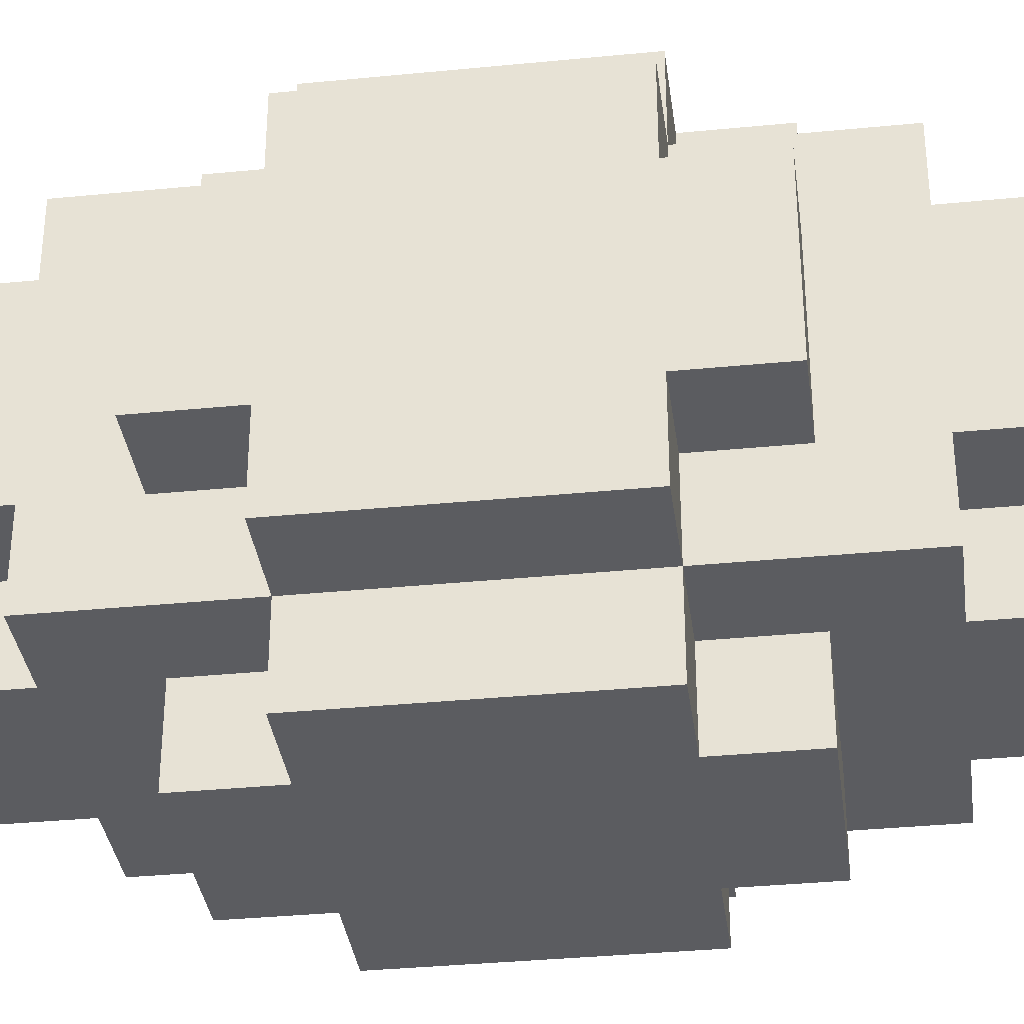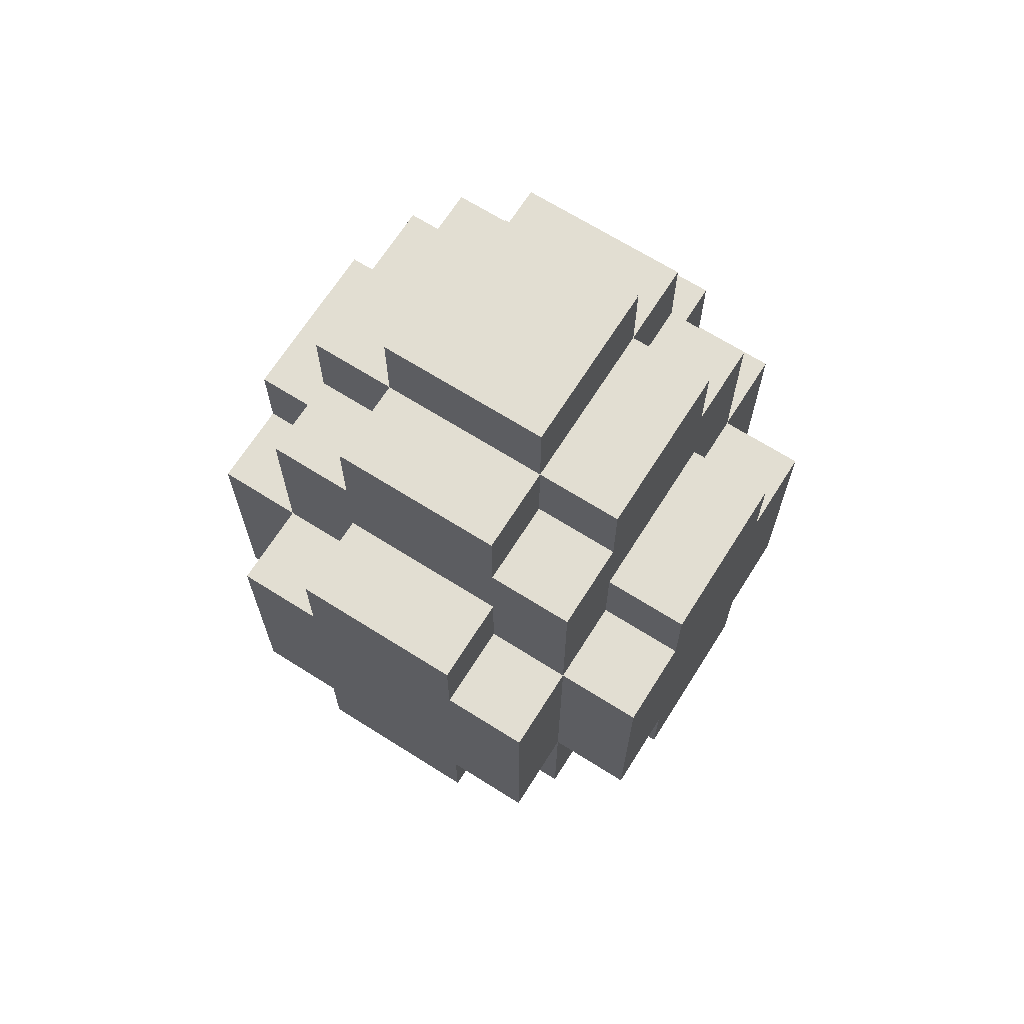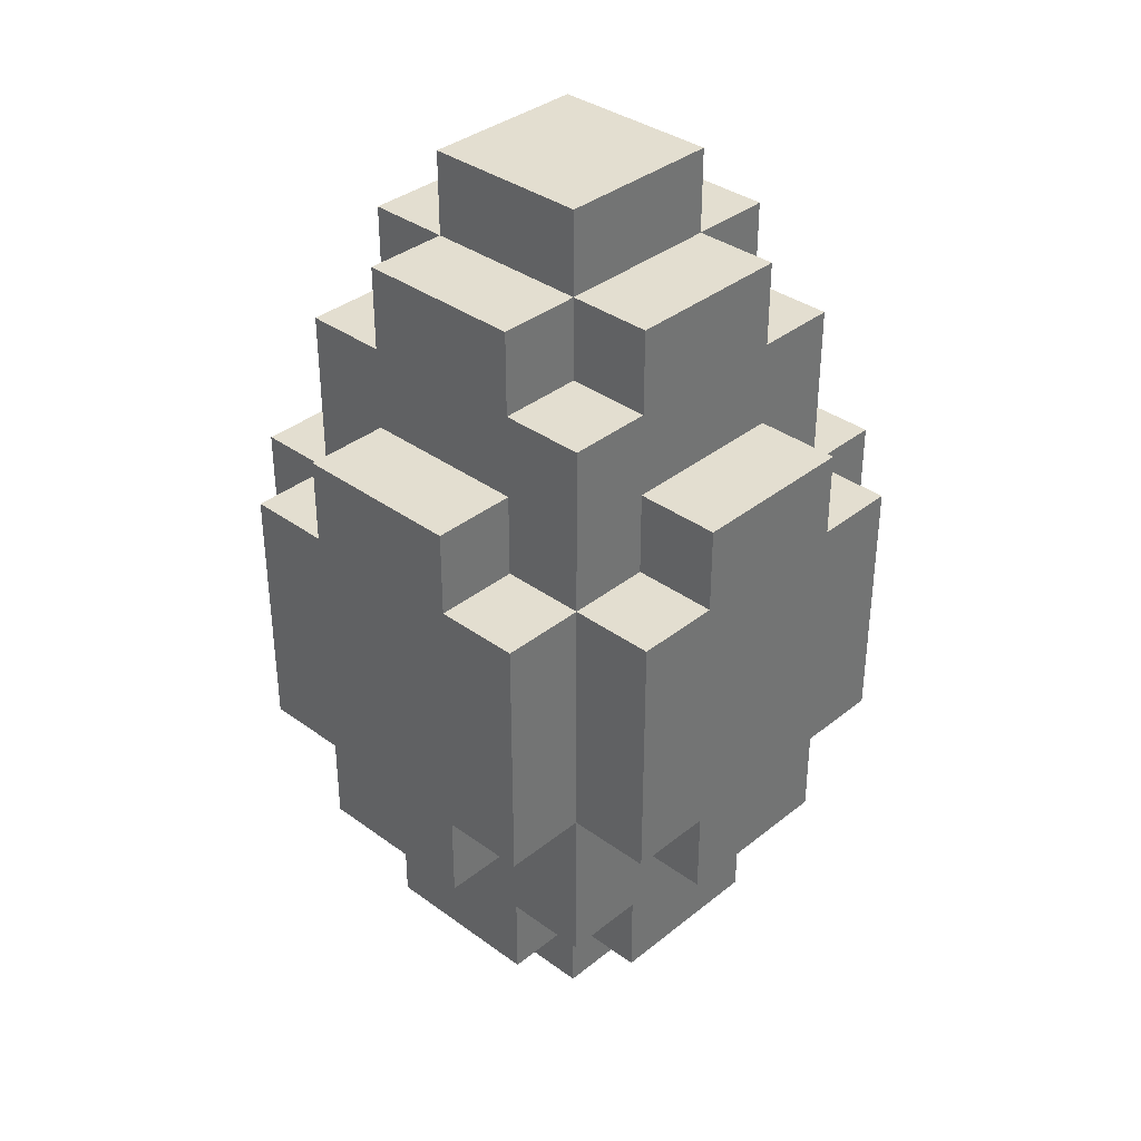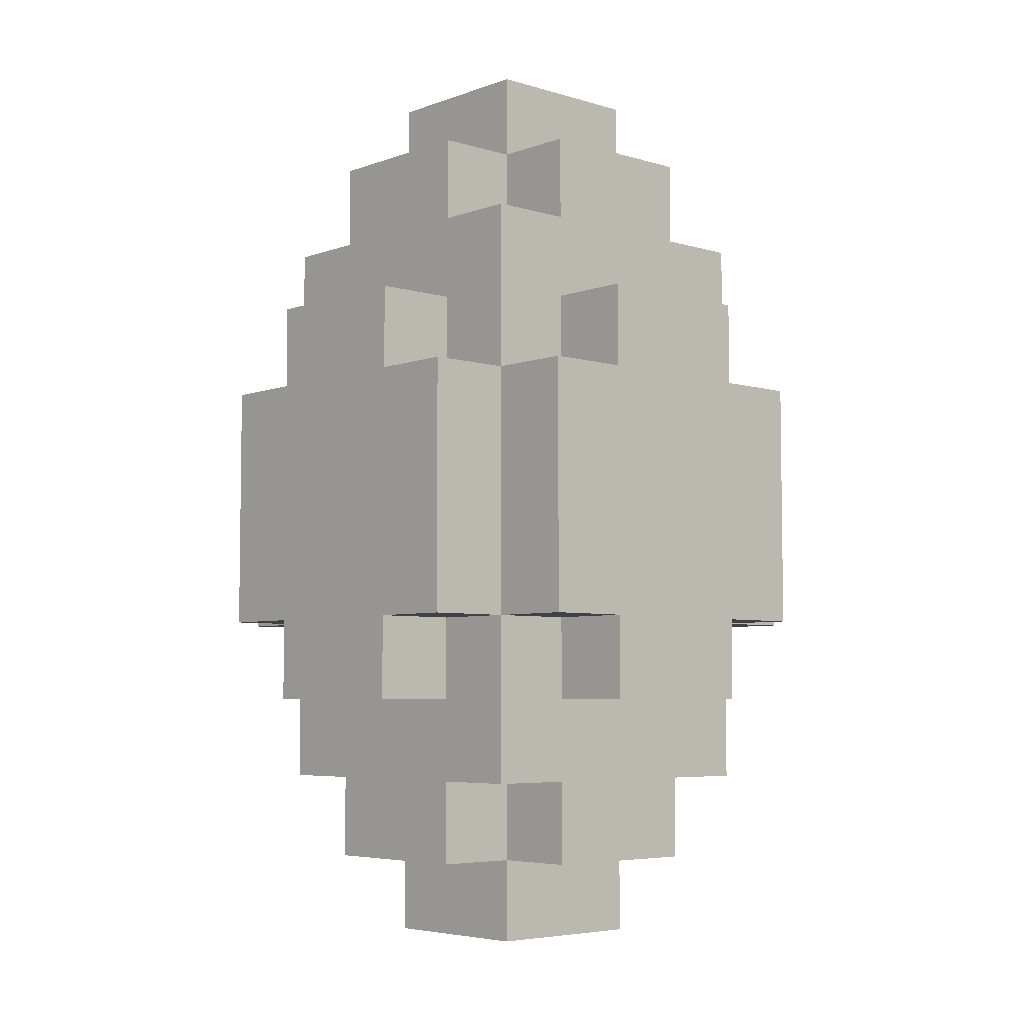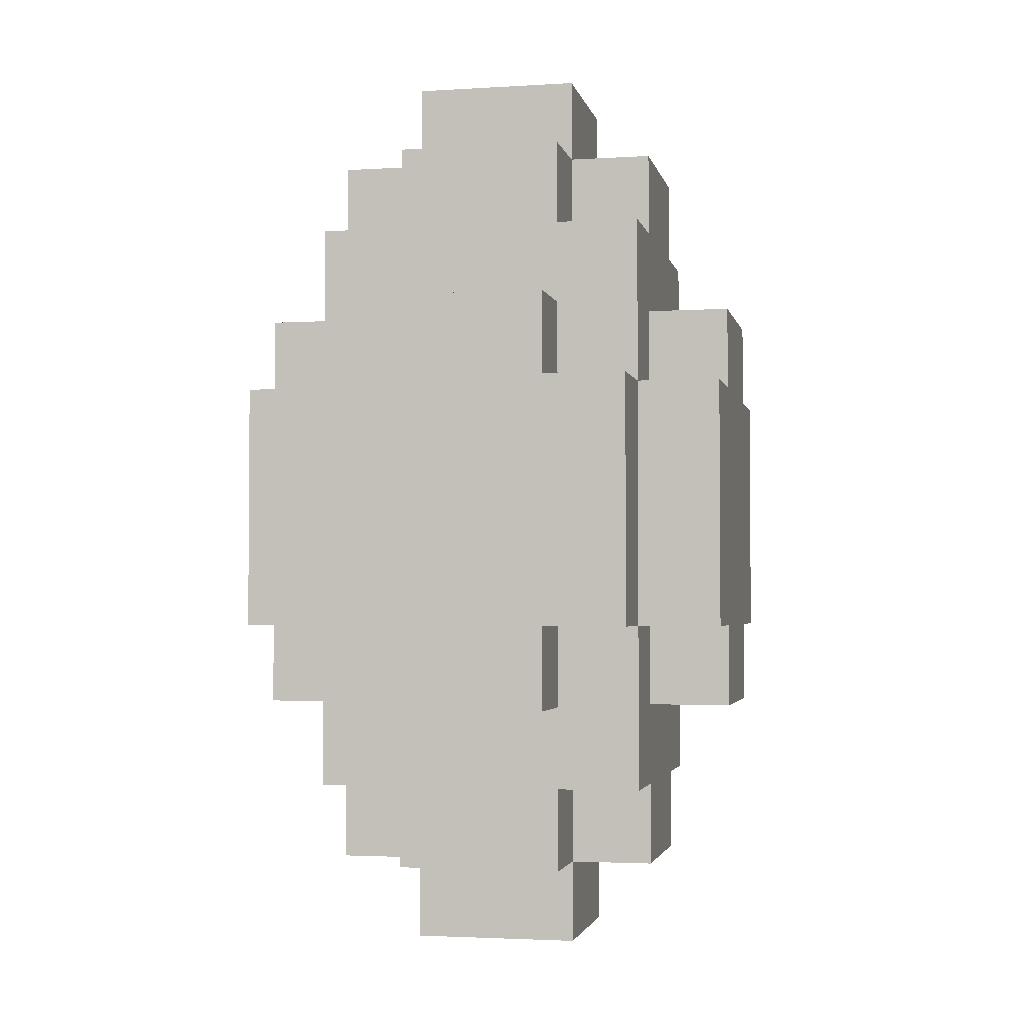
<metadata>
{"format":"obj","ext":"obj","renderer":"f3d","projection":"perspective","resolution":1024,"background":"white","views":[{"elev":-35.0,"azim":97.5,"up":"+Z"},{"elev":67.9,"azim":32.3,"up":"+Y"},{"elev":35.8,"azim":-46.3,"up":"+Y"},{"elev":-5.4,"azim":-42.3,"up":"+Y"},{"elev":-2.7,"azim":-78.0,"up":"+Y"}]}
</metadata>
<code>
o model
v -0.375 -0.975 0.75
v 0 -0.975 0.75
v 0 -0.975 1.125
v -0.375 -0.975 1.125
v -0.375 -0.6 1.125
v -0.375 -0.6 0.75
v 0 -0.6 1.125
v 0.375 -0.975 0.75
v 0.375 -0.975 1.125
v 0.375 -0.6 0.75
v 0.375 -0.6 1.125
v -0.75 -0.6 0.75
v -0.75 -0.6 1.125
v -0.75 -0.225 1.125
v -0.75 -0.225 0.75
v -0.375 -0.225 1.125
v 0 -0.225 1.125
v 0.375 -0.225 1.125
v 0.75 -0.6 0.75
v 0.75 -0.6 1.125
v 0.75 -0.225 0.75
v 0.75 -0.225 1.125
v -0.75 0.15 1.125
v -0.75 0.15 0.75
v -0.375 -0.225 0.75
v -0.375 0.15 0.75
v -0.375 0.15 1.125
v 0 -0.225 0.75
v 0 0.15 0.75
v 0 0.15 1.125
v 0.375 -0.225 0.75
v 0.375 0.15 0.75
v 0.375 0.15 1.125
v 0.75 0.15 0.75
v 0.75 0.15 1.125
v -0.75 0.525 1.125
v -0.375 0.525 1.125
v -0.375 0.525 0.75
v -0.75 0.525 0.75
v 0 0.525 0.75
v 0 0.525 1.125
v 0.375 0.525 0.75
v 0.375 0.525 1.125
v 0.75 0.525 1.125
v 0.75 0.525 0.75
v -0.375 0.9 1.125
v 0 0.9 1.125
v 0 0.9 0.75
v -0.375 0.9 0.75
v 0.375 0.9 1.125
v 0.375 0.9 0.75
v -0.375 -1.725 0.375
v 0 -1.725 0.375
v 0 -1.725 0.75
v -0.375 -1.725 0.75
v -0.375 -1.35 0.75
v -0.375 -1.35 0.375
v 0 -1.35 0.75
v 0.375 -1.725 0.375
v 0.375 -1.725 0.75
v 0.375 -1.35 0.375
v 0.375 -1.35 0.75
v -0.75 -1.35 0.375
v -0.75 -1.35 0.75
v -0.75 -0.975 0.75
v -0.75 -0.975 0.375
v 0.75 -1.35 0.375
v 0.75 -1.35 0.75
v 0.75 -0.975 0.375
v 0.75 -0.975 0.75
v -0.75 -0.6 0.375
v 0.75 -0.6 0.375
v -1.125 -0.6 0.375
v -1.125 -0.6 0.75
v -1.125 -0.225 0.75
v -1.125 -0.225 0.375
v -0.375 -0.225 0.375
v -0.75 -0.225 0.375
v 0 -0.225 0.375
v 0.375 -0.225 0.375
v 0.75 -0.225 0.375
v 1.125 -0.6 0.375
v 1.125 -0.6 0.75
v 1.125 -0.225 0.375
v 1.125 -0.225 0.75
v -0.75 0.15 0.375
v -1.125 0.15 0.75
v -1.125 0.15 0.375
v 1.125 0.15 0.375
v 1.125 0.15 0.75
v 0.75 0.15 0.375
v -1.125 0.525 0.75
v -0.75 0.525 0.375
v -1.125 0.525 0.375
v 1.125 0.525 0.75
v 1.125 0.525 0.375
v 0.75 0.525 0.375
v -0.375 0.525 0.375
v -0.75 0.9 0.75
v -0.75 0.9 0.375
v 0 0.525 0.375
v 0.375 0.525 0.375
v 0.75 0.9 0.375
v 0.75 0.9 0.75
v -0.75 1.275 0.75
v -0.375 1.275 0.75
v -0.375 1.275 0.375
v -0.75 1.275 0.375
v 0 1.275 0.75
v 0.375 1.275 0.75
v 0.75 1.275 0.75
v 0.75 1.275 0.375
v 0.375 1.275 0.375
v -0.375 1.65 0.75
v 0 1.65 0.75
v 0 1.65 0.375
v -0.375 1.65 0.375
v 0.375 1.65 0.75
v 0.375 1.65 0.375
v -0.375 -2.1 -0
v -0.375 -2.1 0.375
v -0.375 -1.725 -0
v 0 -2.1 0.375
v 0.375 -2.1 0.375
v 0.375 -2.1 -0
v 0.375 -1.725 -0
v -0.75 -1.725 -0
v -0.75 -1.725 0.375
v -0.75 -1.35 -0
v 0.75 -1.725 -0
v 0.75 -1.725 0.375
v 0.75 -1.35 -0
v -0.75 -0.975 -0
v 0.75 -0.975 -0
v -1.125 -0.975 -0
v -1.125 -0.975 0.375
v -1.125 -0.6 -0
v 1.125 -0.975 -0
v 1.125 -0.975 0.375
v 1.125 -0.6 -0
v -1.125 -0.225 -0
v -0.375 -0.225 -0
v -0.75 -0.225 -0
v 0 -0.225 -0
v 0.375 -0.225 -0
v 0.75 -0.225 -0
v 1.125 -0.225 -0
v -0.75 0.15 0
v -1.125 0.15 0
v 1.125 0.15 0
v 0.75 0.15 0
v -0.75 0.525 0
v -1.125 0.525 0
v 1.125 0.525 0
v 0.75 0.525 0
v -1.125 0.9 0.375
v -0.75 0.9 0
v -1.125 0.9 0
v -0.375 0.525 0
v 0 0.525 0
v 0.375 0.525 0
v 1.125 0.9 0.375
v 1.125 0.9 0
v 0.75 0.9 0
v -0.75 1.275 0
v 0.75 1.275 0
v -0.75 1.65 0.375
v -0.375 1.65 0
v -0.75 1.65 0
v 0.75 1.65 0.375
v 0.75 1.65 0
v 0.375 1.65 0
v -0.375 2.025 0.375
v 0 2.025 0.375
v 0 2.025 0
v -0.375 2.025 0
v 0.375 2.025 0.375
v 0.375 2.025 0
v -0.375 -2.1 -0.375
v -0.375 -1.725 -0.375
v 0 -2.1 -0.375
v 0 -1.725 -0.375
v 0.375 -2.1 -0.375
v 0.375 -1.725 -0.375
v -0.75 -1.725 -0.375
v -0.75 -1.35 -0.375
v -0.375 -1.35 -0.375
v 0.75 -1.725 -0.375
v 0.75 -1.35 -0.375
v 0.375 -1.35 -0.375
v -0.75 -0.975 -0.375
v 0.75 -0.975 -0.375
v -1.125 -0.975 -0.375
v -1.125 -0.6 -0.375
v -0.75 -0.6 -0.375
v 1.125 -0.975 -0.375
v 1.125 -0.6 -0.375
v 0.75 -0.6 -0.375
v -1.125 -0.225 -0.375
v -0.375 -0.225 -0.375
v -0.75 -0.225 -0.375
v 0 -0.225 -0.375
v 0.375 -0.225 -0.375
v 0.75 -0.225 -0.375
v 1.125 -0.225 -0.375
v -0.75 0.15 -0.375
v -1.125 0.15 -0.375
v 1.125 0.15 -0.375
v 0.75 0.15 -0.375
v -0.75 0.525 -0.375
v -1.125 0.525 -0.375
v 1.125 0.525 -0.375
v 0.75 0.525 -0.375
v -0.75 0.9 -0.375
v -1.125 0.9 -0.375
v -0.375 0.525 -0.375
v 0 0.525 -0.375
v 0.375 0.525 -0.375
v 1.125 0.9 -0.375
v 0.75 0.9 -0.375
v -0.75 1.275 -0.375
v 0.75 1.275 -0.375
v -0.375 1.65 -0.375
v -0.75 1.65 -0.375
v -0.375 1.275 -0.375
v 0.75 1.65 -0.375
v 0.375 1.65 -0.375
v 0.375 1.275 -0.375
v 0 2.025 -0.375
v -0.375 2.025 -0.375
v 0 1.65 -0.375
v 0.375 2.025 -0.375
v -0.375 -1.725 -0.75
v 0 -1.725 -0.75
v -0.375 -1.35 -0.75
v 0 -1.35 -0.75
v 0.375 -1.725 -0.75
v 0.375 -1.35 -0.75
v -0.75 -1.35 -0.75
v -0.75 -0.975 -0.75
v -0.375 -0.975 -0.75
v 0 -0.975 -0.75
v 0.375 -0.975 -0.75
v 0.75 -1.35 -0.75
v 0.75 -0.975 -0.75
v -0.75 -0.6 -0.75
v -0.375 -0.6 -0.75
v 0.75 -0.6 -0.75
v 0.375 -0.6 -0.75
v -1.125 -0.6 -0.75
v -1.125 -0.225 -0.75
v -0.75 -0.225 -0.75
v -0.375 -0.225 -0.75
v 0 -0.225 -0.75
v 0.375 -0.225 -0.75
v 0.75 -0.225 -0.75
v 1.125 -0.6 -0.75
v 1.125 -0.225 -0.75
v -0.75 0.15 -0.75
v -1.125 0.15 -0.75
v 1.125 0.15 -0.75
v 0.75 0.15 -0.75
v -0.75 0.525 -0.75
v -1.125 0.525 -0.75
v 1.125 0.525 -0.75
v 0.75 0.525 -0.75
v -0.375 0.525 -0.75
v -0.75 0.9 -0.75
v -0.375 0.9 -0.75
v 0 0.525 -0.75
v 0.375 0.525 -0.75
v 0.75 0.9 -0.75
v 0.375 0.9 -0.75
v -0.375 1.275 -0.75
v -0.75 1.275 -0.75
v 0 0.9 -0.75
v 0 1.275 -0.75
v 0.375 1.275 -0.75
v 0.75 1.275 -0.75
v 0 1.65 -0.75
v -0.375 1.65 -0.75
v 0.375 1.65 -0.75
v -0.375 -0.975 -1.125
v 0 -0.975 -1.125
v -0.375 -0.6 -1.125
v 0 -0.6 -1.125
v 0.375 -0.975 -1.125
v 0.375 -0.6 -1.125
v -0.75 -0.6 -1.125
v -0.75 -0.225 -1.125
v -0.375 -0.225 -1.125
v 0 -0.225 -1.125
v 0.375 -0.225 -1.125
v 0.75 -0.6 -1.125
v 0.75 -0.225 -1.125
v -0.75 0.15 -1.125
v -0.375 0.15 -1.125
v -0.375 0.15 -0.75
v 0 0.15 -1.125
v 0 0.15 -0.75
v 0.375 0.15 -1.125
v 0.375 0.15 -0.75
v 0.75 0.15 -1.125
v -0.375 0.525 -1.125
v -0.75 0.525 -1.125
v 0 0.525 -1.125
v 0.375 0.525 -1.125
v 0.75 0.525 -1.125
v 0 0.9 -1.125
v -0.375 0.9 -1.125
v 0.375 0.9 -1.125
f 1 2 3 4
f 1 4 5 6
f 4 3 7 5
f 2 8 9 3
f 9 8 10 11
f 3 9 11 7
f 12 6 5 13
f 12 13 14 15
f 13 5 16 14
f 5 7 17 16
f 7 11 18 17
f 10 19 20 11
f 20 19 21 22
f 11 20 22 18
f 15 14 23 24
f 25 15 24 26
f 14 16 27 23
f 28 25 26 29
f 16 17 30 27
f 31 28 29 32
f 17 18 33 30
f 22 21 34 35
f 21 31 32 34
f 18 22 35 33
f 36 37 38 39
f 24 23 36 39
f 26 24 39 38
f 23 27 37 36
f 29 26 38 40
f 27 30 41 37
f 32 29 40 42
f 30 33 43 41
f 43 44 45 42
f 35 34 45 44
f 34 32 42 45
f 33 35 44 43
f 46 47 48 49
f 38 37 46 49
f 37 41 47 46
f 47 50 51 48
f 43 42 51 50
f 41 43 50 47
f 52 53 54 55
f 52 55 56 57
f 55 54 58 56
f 53 59 60 54
f 60 59 61 62
f 54 60 62 58
f 63 57 56 64
f 63 64 65 66
f 64 56 1 65
f 56 58 2 1
f 58 62 8 2
f 61 67 68 62
f 68 67 69 70
f 62 68 70 8
f 66 65 12 71
f 65 1 6 12
f 70 69 72 19
f 8 70 19 10
f 73 71 12 74
f 73 74 75 76
f 74 12 15 75
f 15 25 77 78
f 25 28 79 77
f 28 31 80 79
f 31 21 81 80
f 72 82 83 19
f 83 82 84 85
f 19 83 85 21
f 15 78 86 24
f 76 75 87 88
f 75 15 24 87
f 85 84 89 90
f 81 21 34 91
f 21 85 90 34
f 92 39 93 94
f 24 86 93 39
f 88 87 92 94
f 87 24 39 92
f 45 95 96 97
f 90 89 96 95
f 91 34 45 97
f 34 90 95 45
f 93 98 38 39
f 93 39 99 100
f 39 38 49 99
f 98 101 40 38
f 101 102 42 40
f 102 97 45 42
f 45 97 103 104
f 42 45 104 51
f 105 106 107 108
f 100 99 105 108
f 99 49 106 105
f 49 48 109 106
f 48 51 110 109
f 110 111 112 113
f 104 103 112 111
f 51 104 111 110
f 114 115 116 117
f 107 106 114 117
f 106 109 115 114
f 115 118 119 116
f 110 113 119 118
f 109 110 118 115
f 120 121 52 122
f 121 123 53 52
f 124 125 126 59
f 123 124 59 53
f 127 122 52 128
f 127 128 63 129
f 128 52 57 63
f 126 130 131 59
f 131 130 132 67
f 59 131 67 61
f 129 63 66 133
f 67 132 134 69
f 135 133 66 136
f 135 136 73 137
f 136 66 71 73
f 134 138 139 69
f 139 138 140 82
f 69 139 82 72
f 137 73 76 141
f 78 77 142 143
f 77 79 144 142
f 79 80 145 144
f 80 81 146 145
f 82 140 147 84
f 78 143 148 86
f 141 76 88 149
f 84 147 150 89
f 146 81 91 151
f 86 148 152 93
f 149 88 94 153
f 89 150 154 96
f 151 91 97 155
f 156 100 157 158
f 153 94 156 158
f 94 93 100 156
f 152 159 98 93
f 159 160 101 98
f 160 161 102 101
f 161 155 97 102
f 103 162 163 164
f 96 154 163 162
f 97 96 162 103
f 157 100 108 165
f 103 164 166 112
f 167 117 168 169
f 165 108 167 169
f 108 107 117 167
f 119 170 171 172
f 112 166 171 170
f 113 112 170 119
f 173 174 175 176
f 168 117 173 176
f 117 116 174 173
f 174 177 178 175
f 119 172 178 177
f 116 119 177 174
f 179 120 122 180
f 181 179 180 182
f 125 183 184 126
f 183 181 182 184
f 185 180 122 127
f 185 127 129 186
f 180 185 186 187
f 184 188 130 126
f 130 188 189 132
f 188 184 190 189
f 186 129 133 191
f 132 189 192 134
f 193 191 133 135
f 193 135 137 194
f 191 193 194 195
f 192 196 138 134
f 138 196 197 140
f 196 192 198 197
f 194 137 141 199
f 143 142 200 201
f 142 144 202 200
f 144 145 203 202
f 145 146 204 203
f 140 197 205 147
f 143 201 206 148
f 199 141 149 207
f 147 205 208 150
f 204 146 151 209
f 148 206 210 152
f 207 149 153 211
f 150 208 212 154
f 209 151 155 213
f 158 157 214 215
f 211 153 158 215
f 210 211 215 214
f 210 216 159 152
f 216 217 160 159
f 217 218 161 160
f 218 213 155 161
f 164 163 219 220
f 154 212 219 163
f 212 213 220 219
f 214 157 165 221
f 164 220 222 166
f 169 168 223 224
f 221 165 169 224
f 225 221 224 223
f 172 171 226 227
f 166 222 226 171
f 222 228 227 226
f 176 175 229 230
f 223 168 176 230
f 231 223 230 229
f 175 178 232 229
f 172 227 232 178
f 227 231 229 232
f 233 234 182 180
f 233 180 187 235
f 234 233 235 236
f 234 237 184 182
f 184 237 238 190
f 237 234 236 238
f 239 235 187 186
f 239 186 191 240
f 235 239 240 241
f 236 235 241 242
f 238 236 242 243
f 238 244 189 190
f 189 244 245 192
f 244 238 243 245
f 240 191 195 246
f 241 240 246 247
f 192 245 248 198
f 245 243 249 248
f 250 246 195 194
f 250 194 199 251
f 246 250 251 252
f 201 200 253 252
f 200 202 254 253
f 202 203 255 254
f 203 204 256 255
f 248 257 197 198
f 197 257 258 205
f 257 248 256 258
f 201 252 259 206
f 251 199 207 260
f 252 251 260 259
f 205 258 261 208
f 256 204 209 262
f 258 256 262 261
f 211 210 263 264
f 206 259 263 210
f 260 207 211 264
f 259 260 264 263
f 213 212 265 266
f 208 261 265 212
f 262 209 213 266
f 261 262 266 265
f 263 267 216 210
f 263 210 214 268
f 267 263 268 269
f 267 270 217 216
f 270 271 218 217
f 271 266 213 218
f 213 266 272 220
f 266 271 273 272
f 221 225 274 275
f 268 214 221 275
f 269 268 275 274
f 276 269 274 277
f 273 276 277 278
f 228 222 279 278
f 220 272 279 222
f 272 273 278 279
f 223 231 280 281
f 274 225 223 281
f 277 274 281 280
f 231 227 282 280
f 228 278 282 227
f 278 277 280 282
f 283 284 242 241
f 283 241 247 285
f 284 283 285 286
f 284 287 243 242
f 243 287 288 249
f 287 284 286 288
f 289 285 247 246
f 289 246 252 290
f 285 289 290 291
f 286 285 291 292
f 288 286 292 293
f 288 294 248 249
f 248 294 295 256
f 294 288 293 295
f 290 252 259 296
f 291 290 296 297
f 252 253 298 259
f 292 291 297 299
f 253 254 300 298
f 293 292 299 301
f 254 255 302 300
f 256 295 303 262
f 295 293 301 303
f 255 256 262 302
f 263 267 304 305
f 296 259 263 305
f 297 296 305 304
f 259 298 267 263
f 299 297 304 306
f 298 300 270 267
f 301 299 306 307
f 300 302 271 270
f 271 266 308 307
f 262 303 308 266
f 303 301 307 308
f 302 262 266 271
f 269 276 309 310
f 304 267 269 310
f 306 304 310 309
f 276 273 311 309
f 271 307 311 273
f 307 306 309 311

</code>
